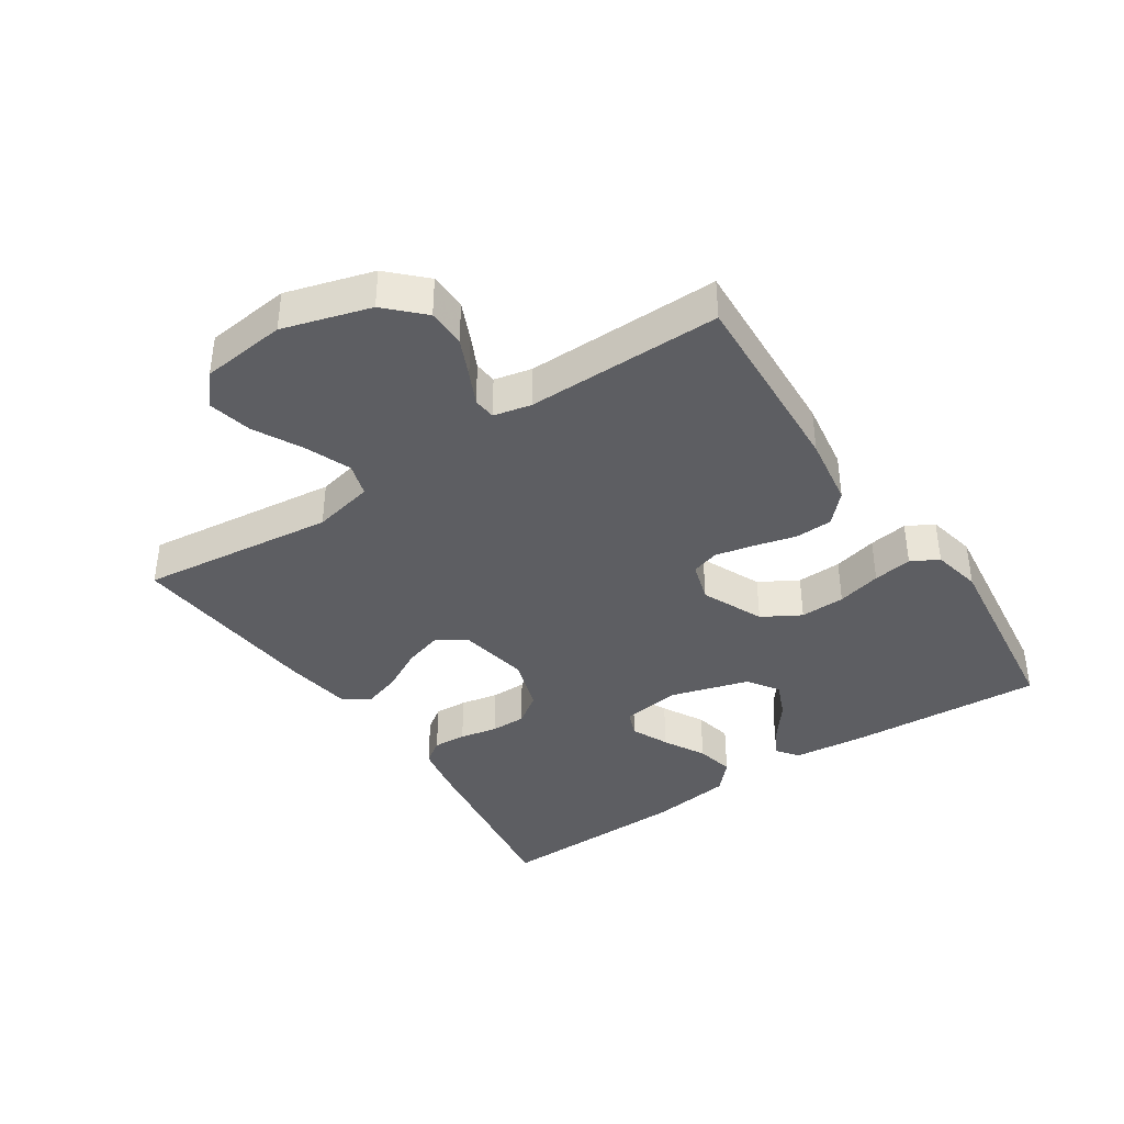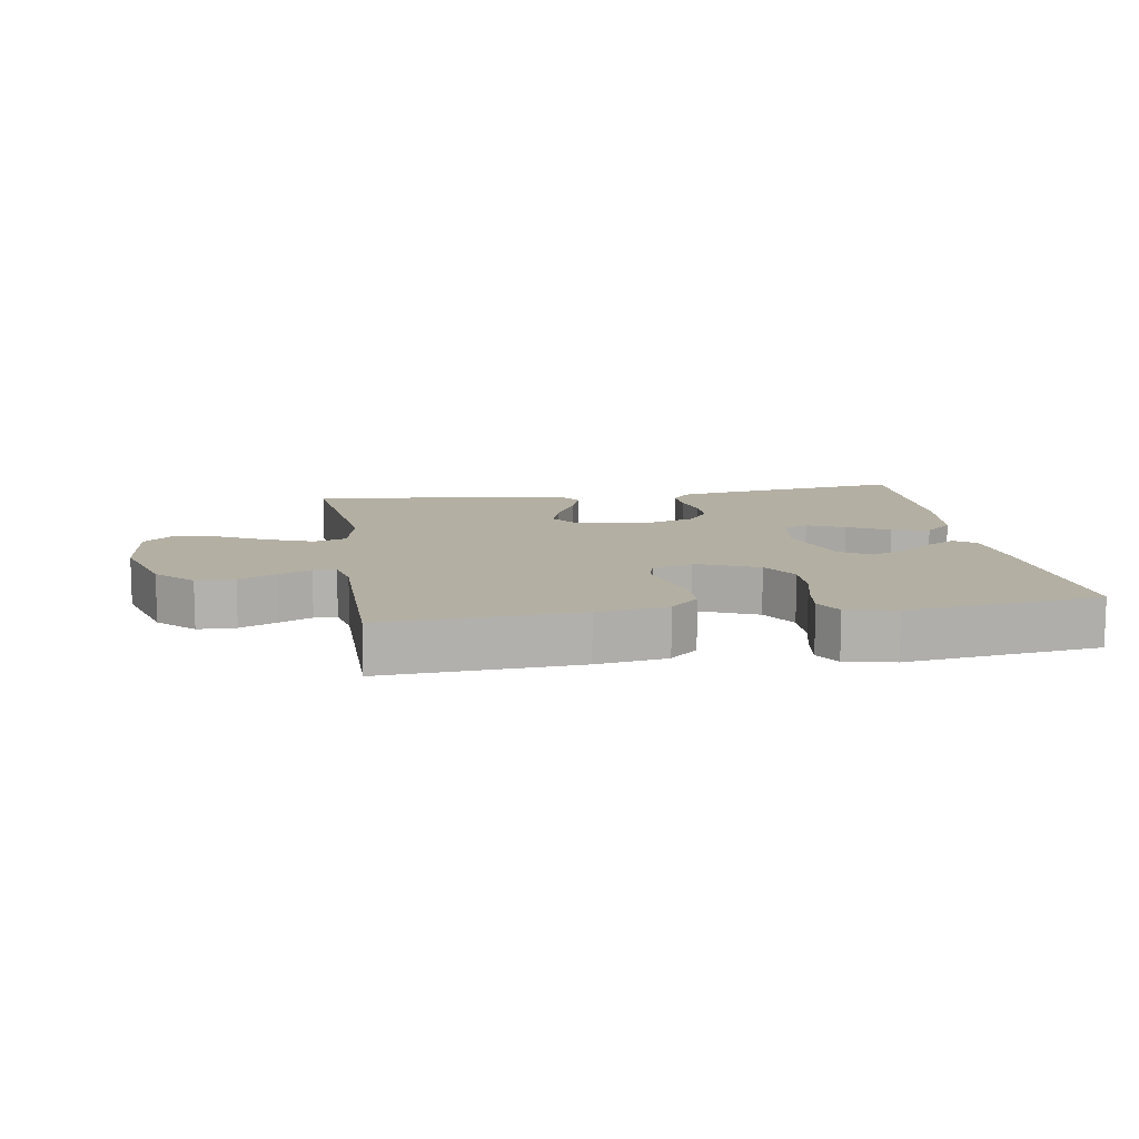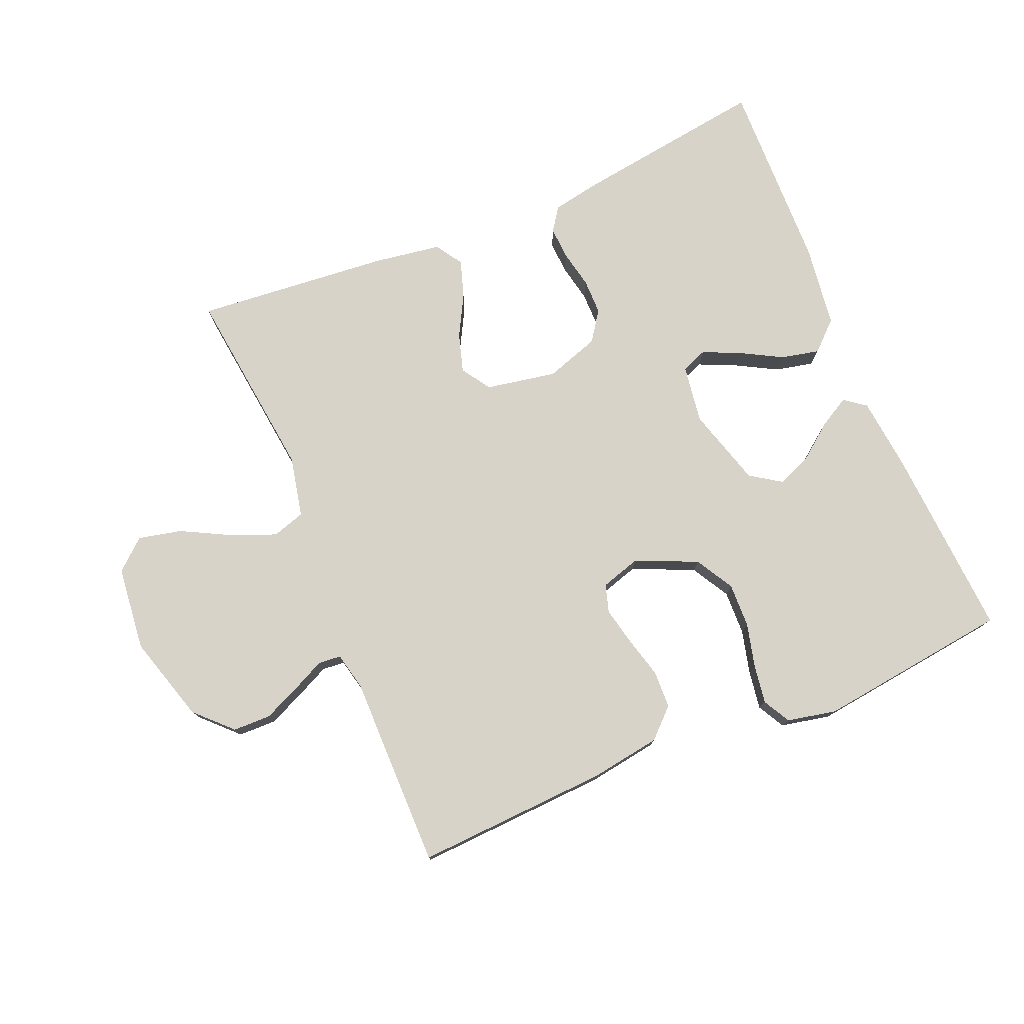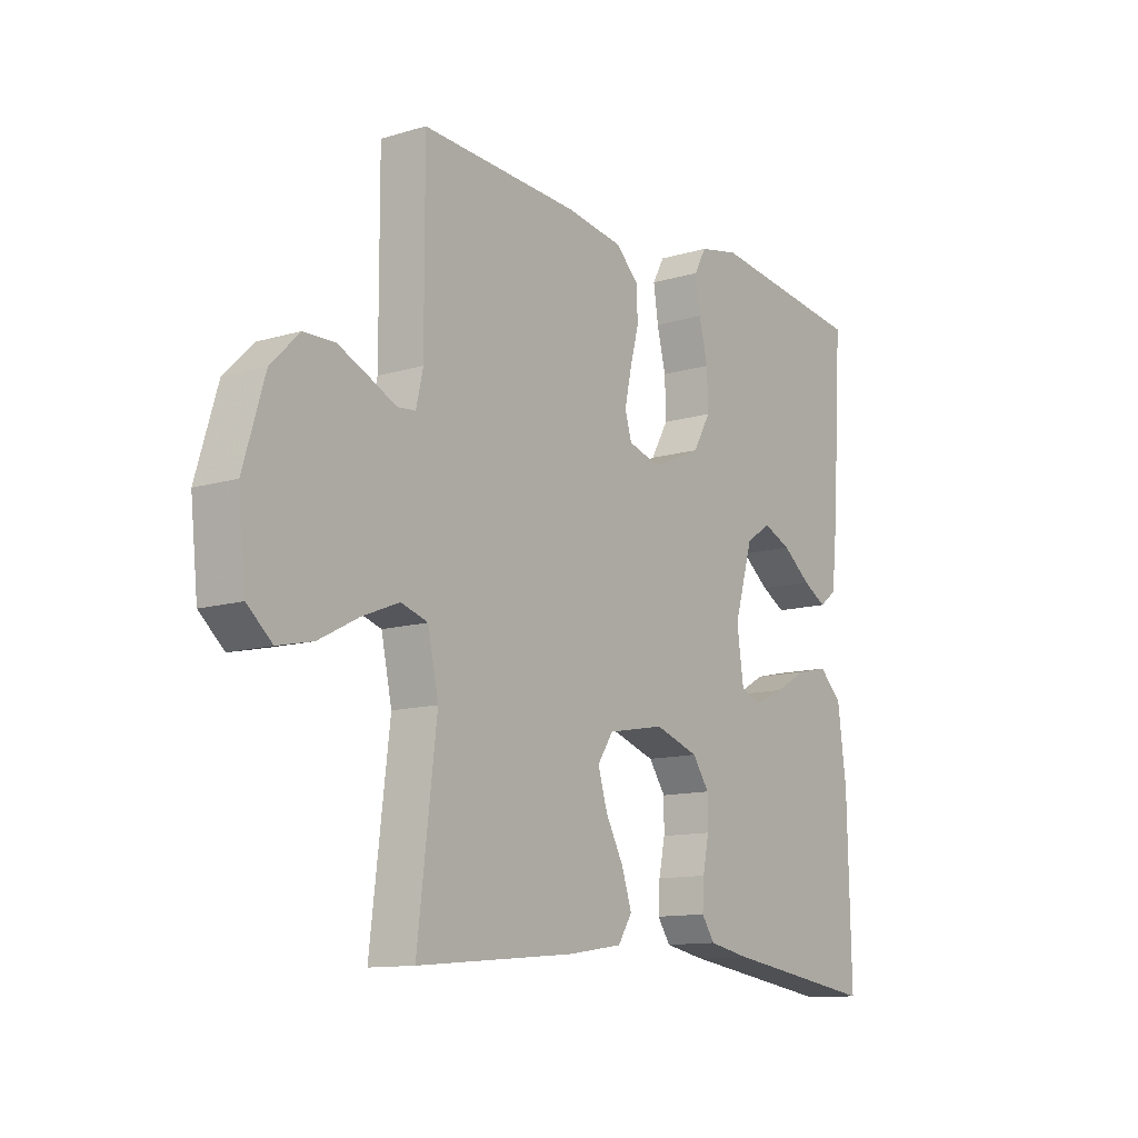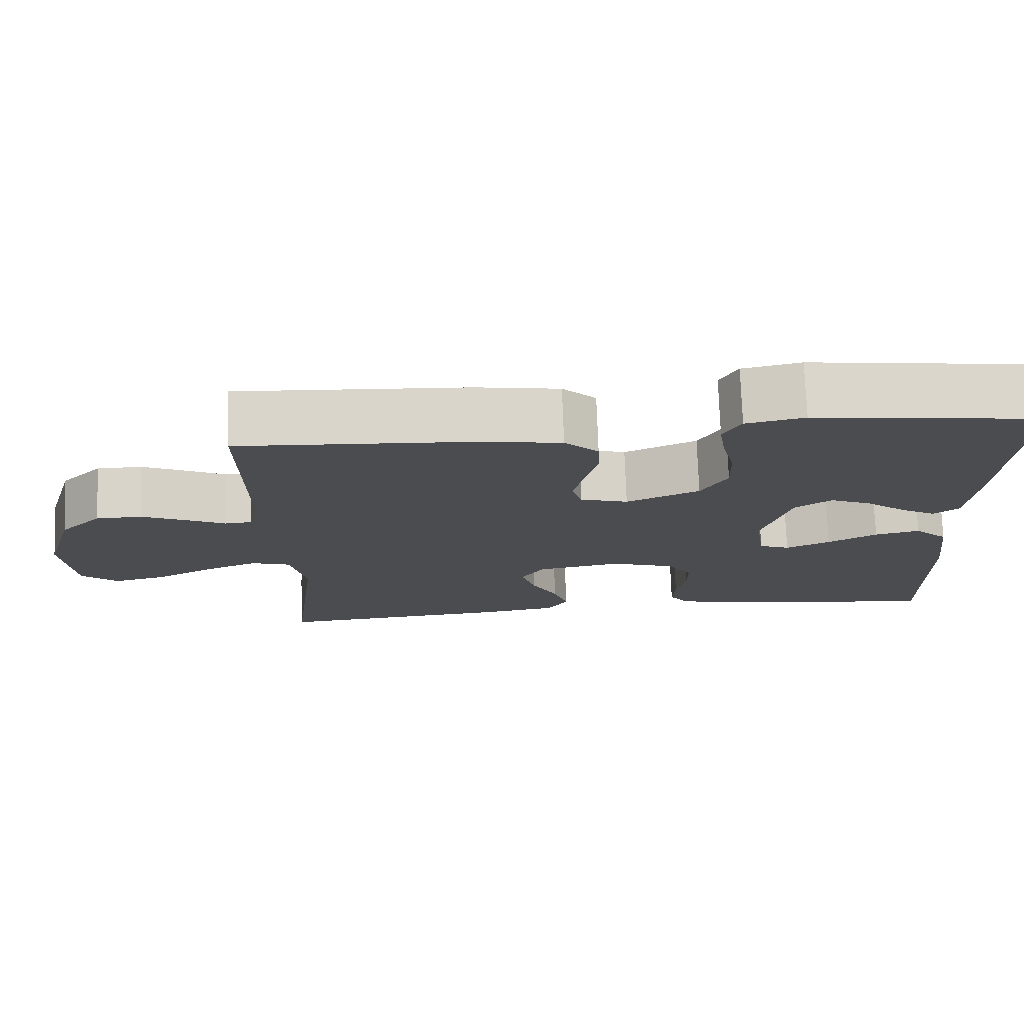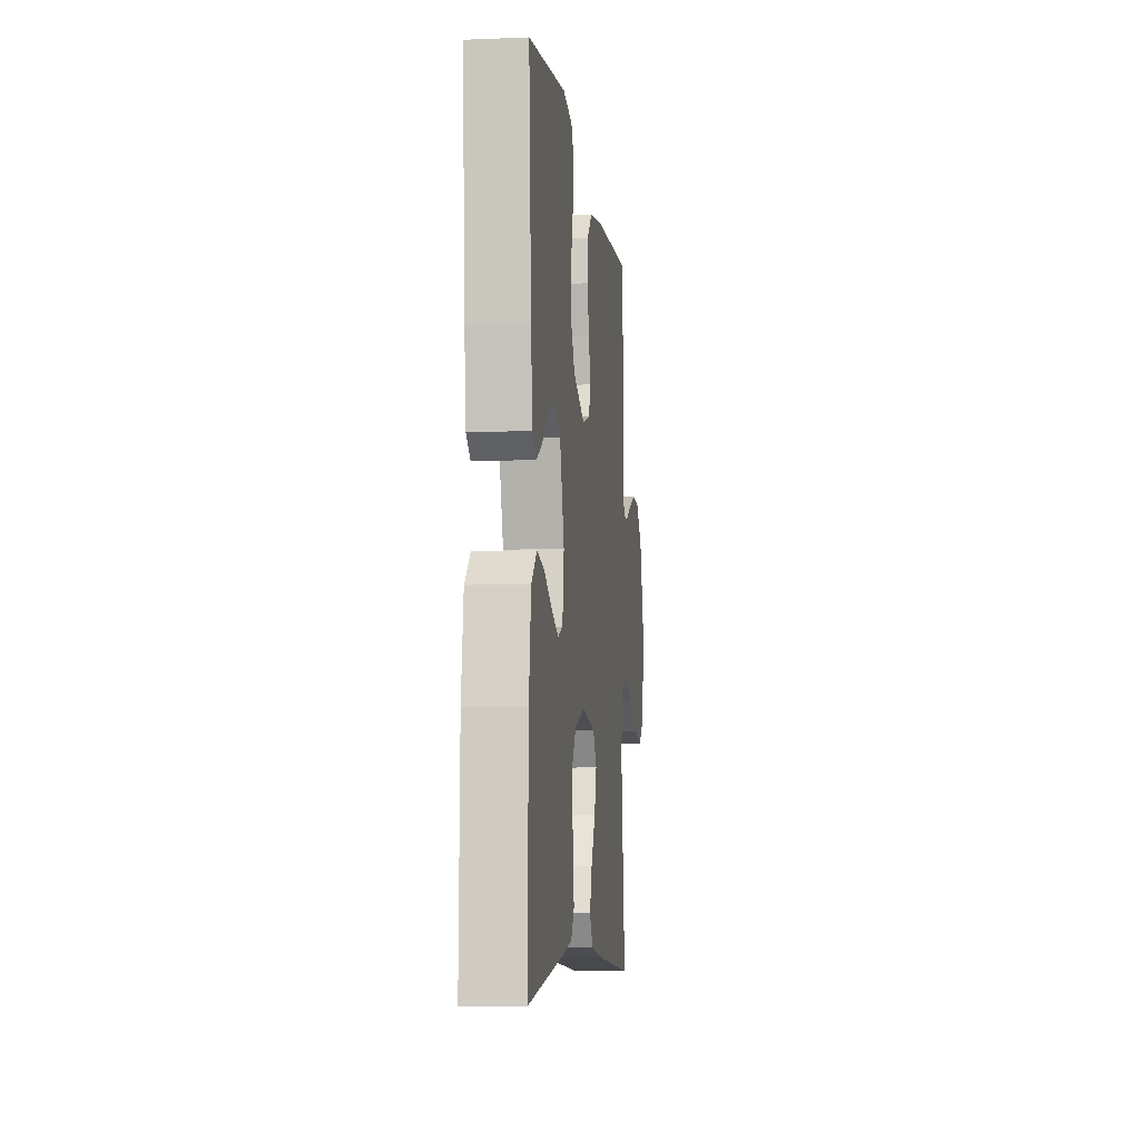
<metadata>
{"format":"obj","ext":"obj","renderer":"f3d","projection":"perspective","resolution":1024,"background":"white","views":[{"elev":-39.2,"azim":-56.2,"up":"+Y"},{"elev":11.1,"azim":-9.3,"up":"+Y"},{"elev":77.0,"azim":-22.7,"up":"+Y"},{"elev":-12.0,"azim":-54.5,"up":"+Z"},{"elev":74.9,"azim":-2.0,"up":"+Z"},{"elev":-7.0,"azim":96.8,"up":"+Z"}]}
</metadata>
<code>
v 0.5 0.07 -0.5
v 0.2 0.07 -0.457
v 0.126 0.07 -0.443
v 0.101 0.07 -0.407
v 0.104 0.07 -0.356
v 0.116 0.07 -0.298
v 0.116 0.07 -0.243
v 0.084 0.07 -0.197
v 0 0.07 -0.169
v -0.109 0.07 -0.189
v -0.139 0.07 -0.234
v -0.121 0.07 -0.294
v -0.087 0.07 -0.357
v -0.068 0.07 -0.415
v -0.095 0.07 -0.457
v -0.2 0.07 -0.473
v -0.5 0.07 -0.5
v -0.464 0.07 -0.2
v -0.484 0.07 -0.106
v -0.535 0.07 -0.09
v -0.605 0.07 -0.118
v -0.68 0.07 -0.157
v -0.747 0.07 -0.172
v -0.794 0.07 -0.131
v -0.808 0.07 0
v -0.768 0.07 0.134
v -0.714 0.07 0.188
v -0.655 0.07 0.189
v -0.597 0.07 0.163
v -0.547 0.07 0.139
v -0.512 0.07 0.142
v -0.499 0.07 0.2
v -0.5 0.07 0.5
v -0.2 0.07 0.484
v -0.091 0.07 0.467
v -0.047 0.07 0.425
v -0.045 0.07 0.367
v -0.062 0.07 0.303
v -0.075 0.07 0.244
v -0.062 0.07 0.201
v 0 0.07 0.182
v 0.095 0.07 0.224
v 0.129 0.07 0.283
v 0.127 0.07 0.352
v 0.11 0.07 0.42
v 0.101 0.07 0.48
v 0.124 0.07 0.522
v 0.2 0.07 0.538
v 0.5 0.07 0.5
v 0.481 0.07 0.2
v 0.469 0.07 0.088
v 0.436 0.07 0.063
v 0.39 0.07 0.089
v 0.336 0.07 0.131
v 0.282 0.07 0.154
v 0.234 0.07 0.122
v 0.198 0.07 0
v 0.211 0.07 -0.09
v 0.251 0.07 -0.106
v 0.309 0.07 -0.08
v 0.373 0.07 -0.045
v 0.432 0.07 -0.032
v 0.476 0.07 -0.073
v 0.493 0.07 -0.2
v 0.5 0 -0.5
v 0.2 0 -0.457
v 0.126 0 -0.443
v 0.101 0 -0.407
v 0.104 0 -0.356
v 0.116 0 -0.298
v 0.116 0 -0.243
v 0.084 0 -0.197
v 0 0 -0.169
v -0.109 0 -0.189
v -0.139 0 -0.234
v -0.121 0 -0.294
v -0.087 0 -0.357
v -0.068 0 -0.415
v -0.095 0 -0.457
v -0.2 0 -0.473
v -0.5 0 -0.5
v -0.464 0 -0.2
v -0.484 0 -0.106
v -0.535 0 -0.09
v -0.605 0 -0.118
v -0.68 0 -0.157
v -0.747 0 -0.172
v -0.794 0 -0.131
v -0.808 0 0
v -0.768 0 0.134
v -0.714 0 0.188
v -0.655 0 0.189
v -0.597 0 0.163
v -0.547 0 0.139
v -0.512 0 0.142
v -0.499 0 0.2
v -0.5 0 0.5
v -0.2 0 0.484
v -0.091 0 0.467
v -0.047 0 0.425
v -0.045 0 0.367
v -0.062 0 0.303
v -0.075 0 0.244
v -0.062 0 0.201
v 0 0 0.182
v 0.095 0 0.224
v 0.129 0 0.283
v 0.127 0 0.352
v 0.11 0 0.42
v 0.101 0 0.48
v 0.124 0 0.522
v 0.2 0 0.538
v 0.5 0 0.5
v 0.481 0 0.2
v 0.469 0 0.088
v 0.436 0 0.063
v 0.39 0 0.089
v 0.336 0 0.131
v 0.282 0 0.154
v 0.234 0 0.122
v 0.198 0 0
v 0.211 0 -0.09
v 0.251 0 -0.106
v 0.309 0 -0.08
v 0.373 0 -0.045
v 0.432 0 -0.032
v 0.476 0 -0.073
v 0.493 0 -0.2
f 60 61 62 63
f 59 60 63 64
f 51 52 53 54
f 51 54 55
f 50 51 55
f 49 50 55
f 48 49 55 56
f 44 45 46 47
f 43 44 47 48
f 35 36 37 38
f 35 38 39
f 32 33 34 35
f 31 32 35 39
f 27 28 29 30
f 25 26 27 30
f 25 30 31
f 21 22 23 24
f 20 21 24 25
f 19 20 25 31
f 15 16 17 18
f 12 13 14 15
f 11 12 15 18
f 10 11 18 19
f 3 4 5 6
f 3 6 7
f 2 3 7
f 59 64 1 2
f 58 59 2 7
f 57 58 7 8
f 43 48 56 57
f 42 43 57 8
f 41 42 8 9
f 40 41 9 10
f 31 39 40
f 10 19 31 40
f 127 126 125 124
f 128 127 124 123
f 118 117 116 115
f 119 118 115
f 119 115 114
f 119 114 113
f 120 119 113 112
f 111 110 109 108
f 112 111 108 107
f 102 101 100 99
f 103 102 99
f 99 98 97 96
f 103 99 96 95
f 94 93 92 91
f 94 91 90 89
f 95 94 89
f 88 87 86 85
f 89 88 85 84
f 95 89 84 83
f 82 81 80 79
f 79 78 77 76
f 82 79 76 75
f 83 82 75 74
f 70 69 68 67
f 71 70 67
f 71 67 66
f 66 65 128 123
f 71 66 123 122
f 72 71 122 121
f 121 120 112 107
f 72 121 107 106
f 73 72 106 105
f 74 73 105 104
f 104 103 95
f 104 95 83 74
f 1 65 66 2
f 2 66 67 3
f 3 67 68 4
f 4 68 69 5
f 5 69 70 6
f 6 70 71 7
f 7 71 72 8
f 8 72 73 9
f 9 73 74 10
f 10 74 75 11
f 11 75 76 12
f 12 76 77 13
f 13 77 78 14
f 14 78 79 15
f 15 79 80 16
f 16 80 81 17
f 17 81 82 18
f 18 82 83 19
f 19 83 84 20
f 20 84 85 21
f 21 85 86 22
f 22 86 87 23
f 23 87 88 24
f 24 88 89 25
f 25 89 90 26
f 26 90 91 27
f 27 91 92 28
f 28 92 93 29
f 29 93 94 30
f 30 94 95 31
f 31 95 96 32
f 32 96 97 33
f 33 97 98 34
f 34 98 99 35
f 35 99 100 36
f 36 100 101 37
f 37 101 102 38
f 38 102 103 39
f 39 103 104 40
f 40 104 105 41
f 41 105 106 42
f 42 106 107 43
f 43 107 108 44
f 44 108 109 45
f 45 109 110 46
f 46 110 111 47
f 47 111 112 48
f 48 112 113 49
f 49 113 114 50
f 50 114 115 51
f 51 115 116 52
f 52 116 117 53
f 53 117 118 54
f 54 118 119 55
f 55 119 120 56
f 56 120 121 57
f 57 121 122 58
f 58 122 123 59
f 59 123 124 60
f 60 124 125 61
f 61 125 126 62
f 62 126 127 63
f 63 127 128 64
f 64 128 65 1

</code>
